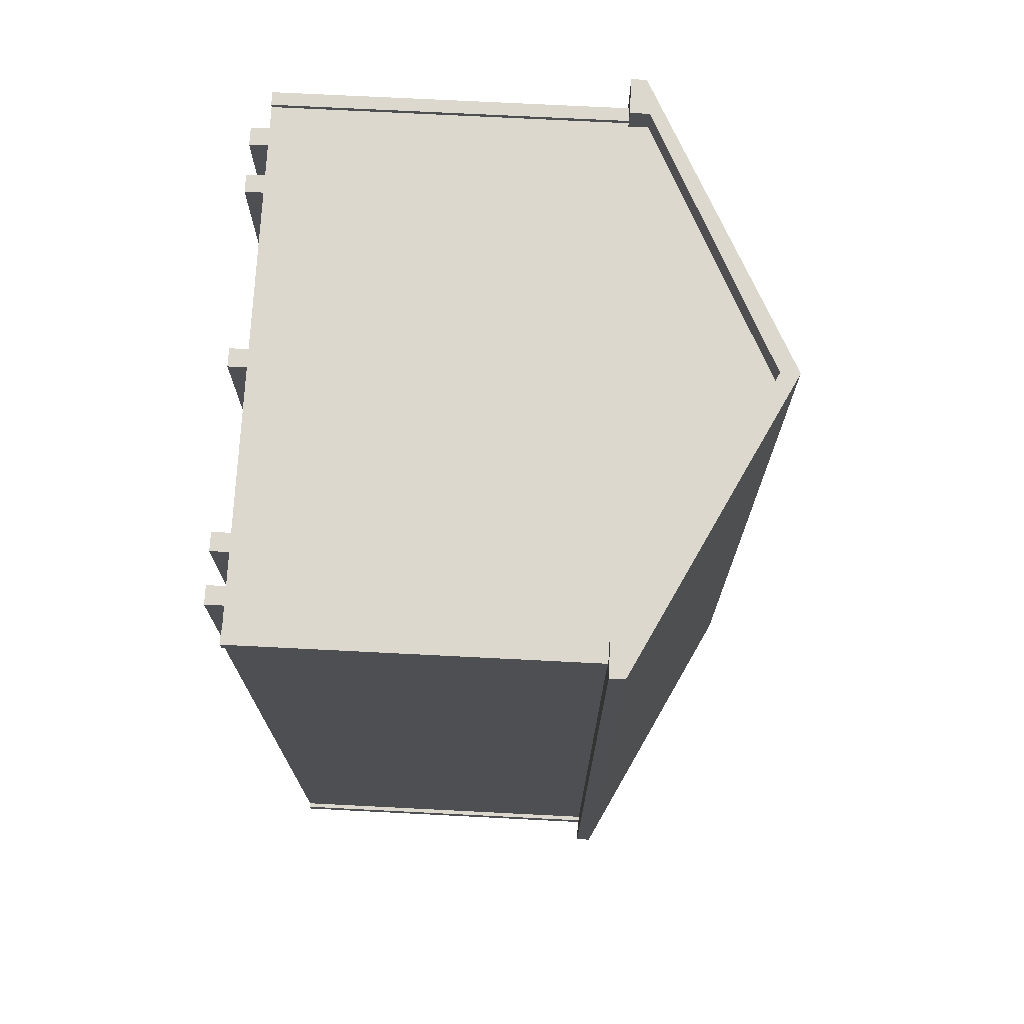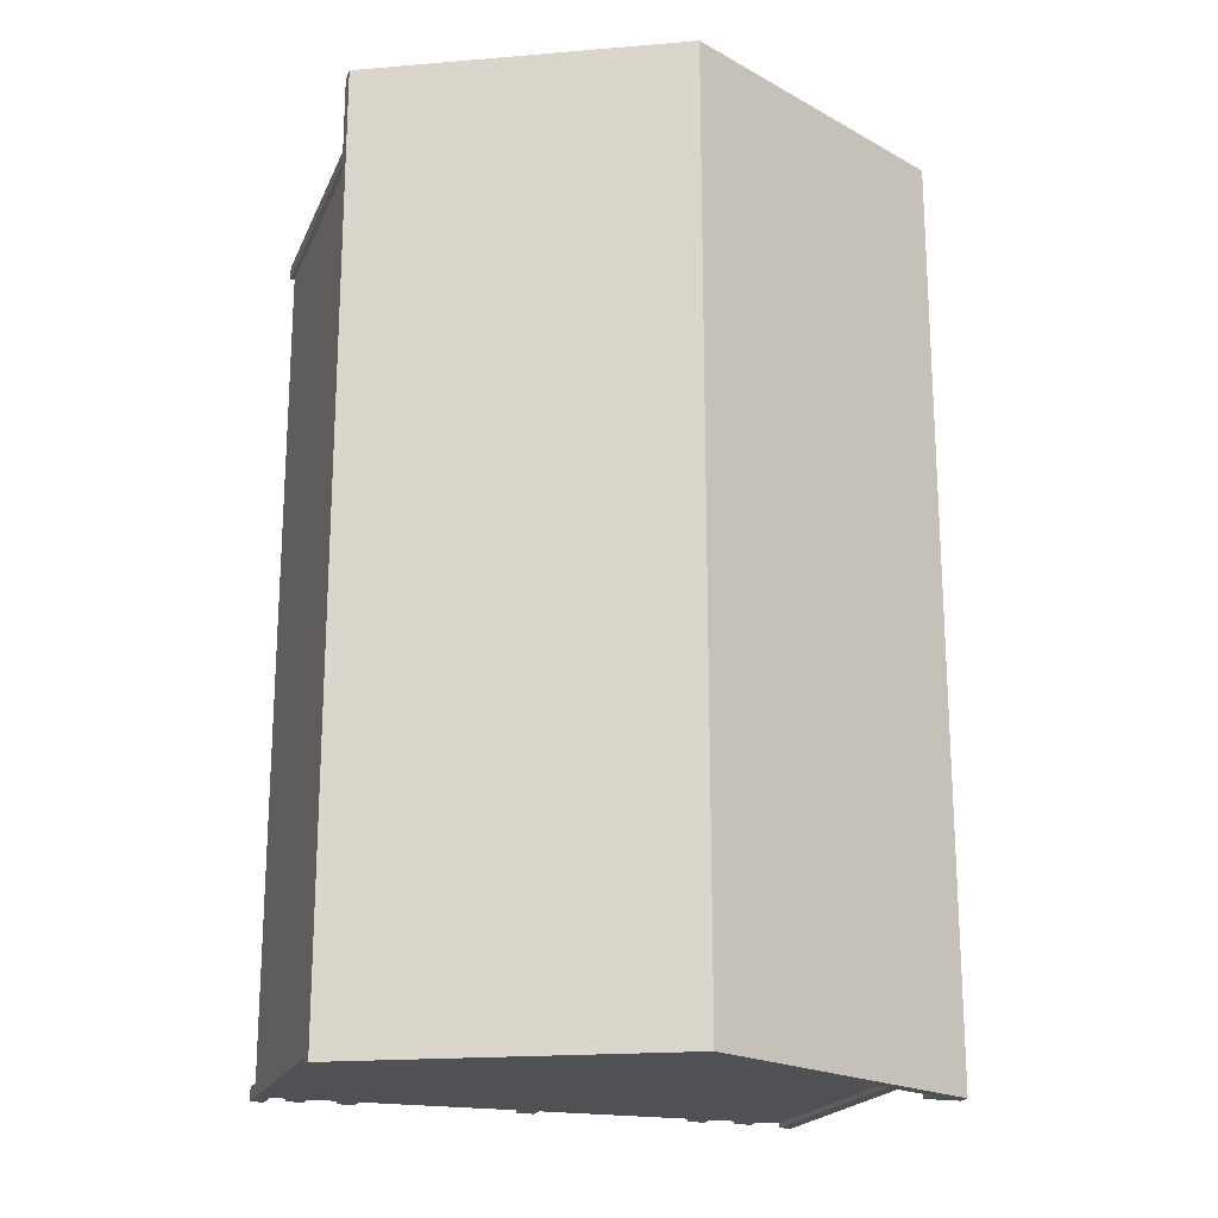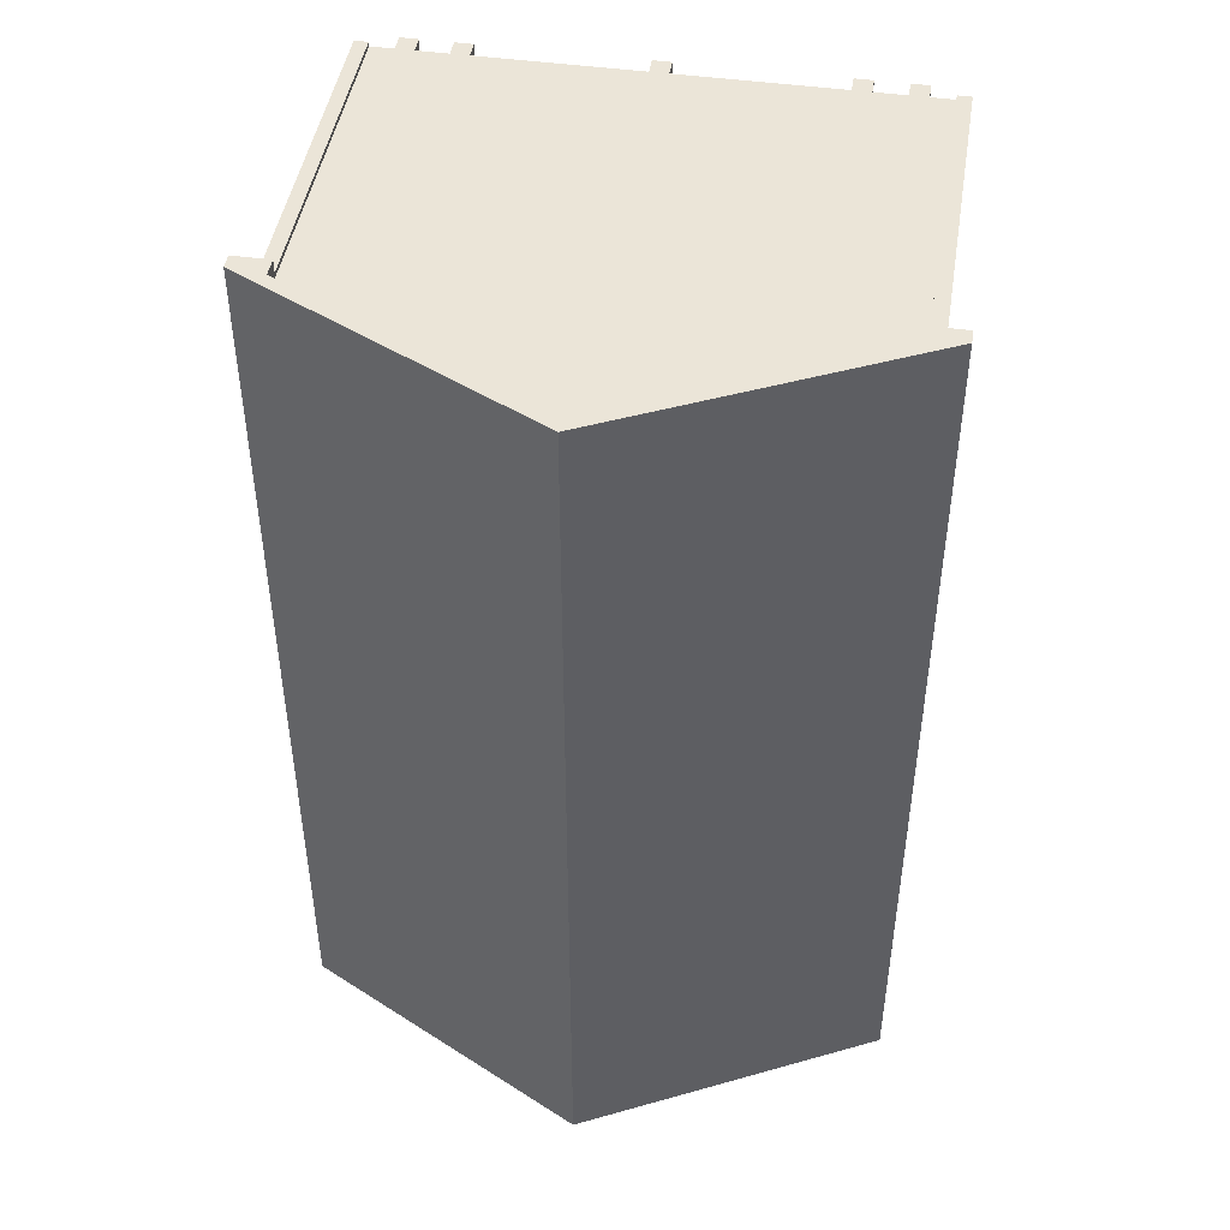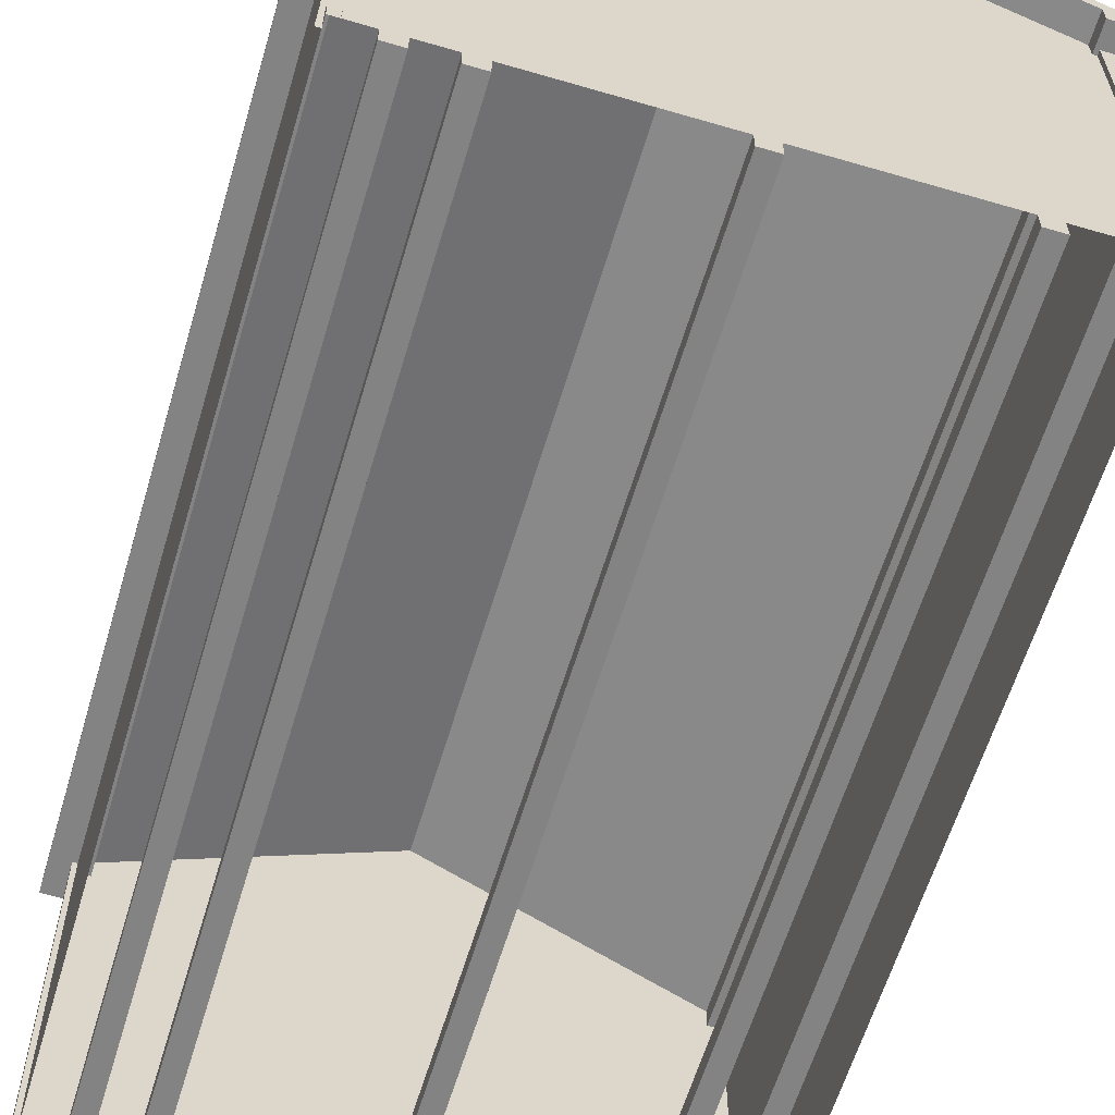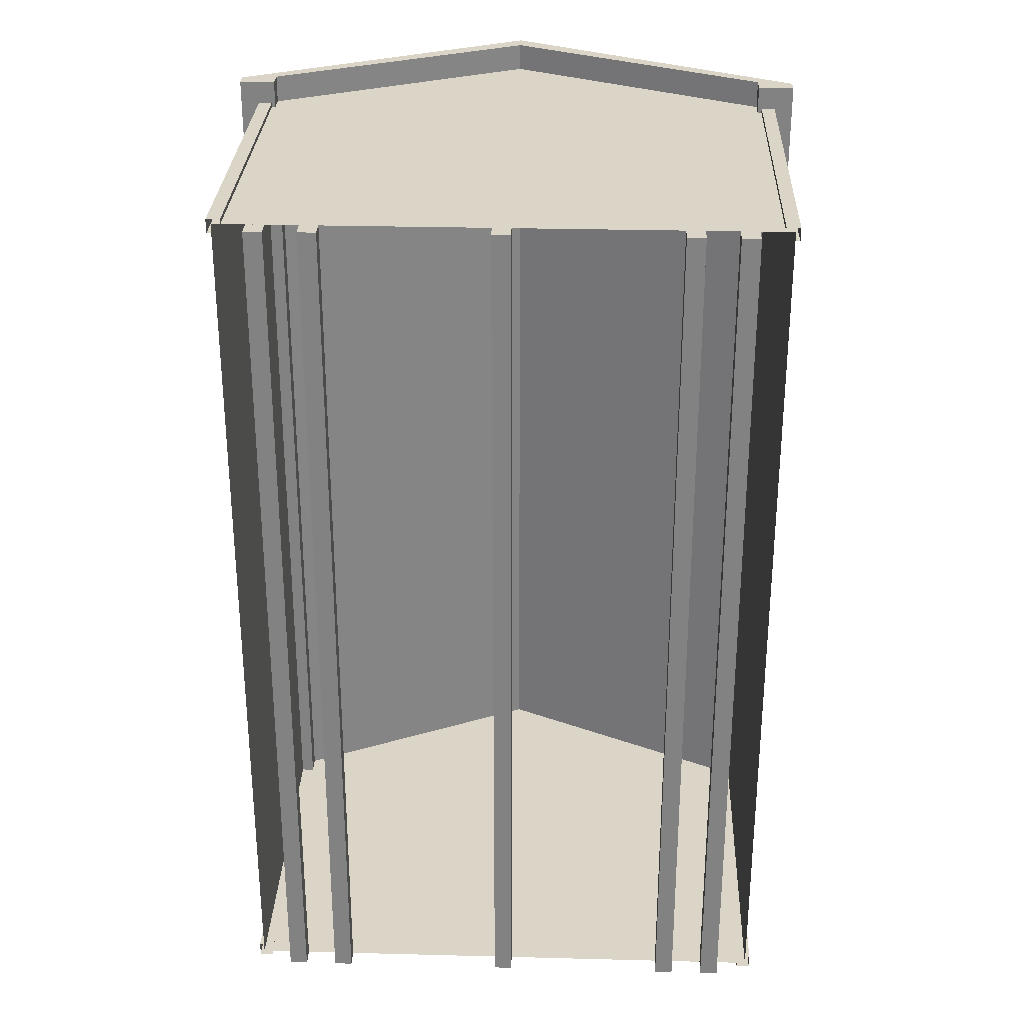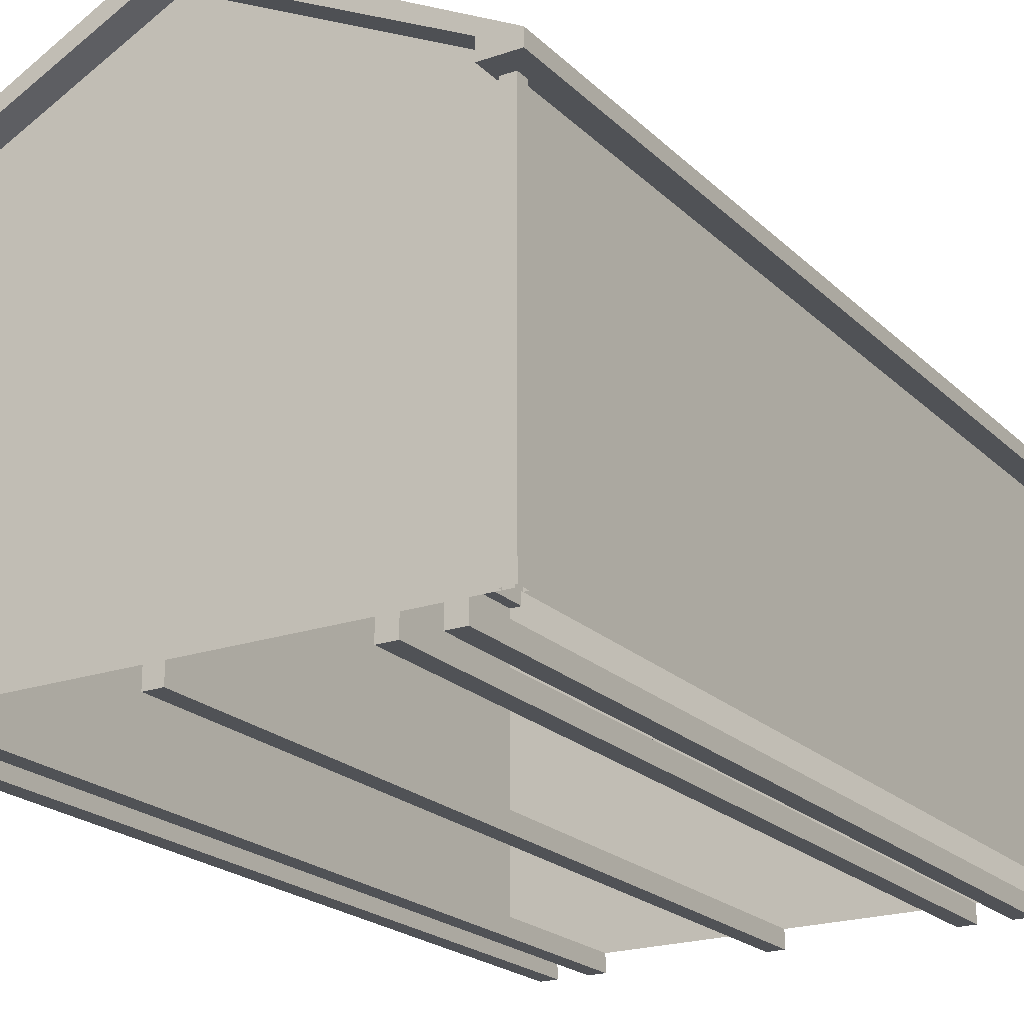
<metadata>
{"format":"obj","ext":"obj","renderer":"f3d","projection":"perspective","resolution":1024,"background":"white","views":[{"elev":72.5,"azim":92.9,"up":"+Z"},{"elev":-20.1,"azim":161.7,"up":"+Z"},{"elev":46.0,"azim":-170.9,"up":"+Z"},{"elev":-61.2,"azim":-16.6,"up":"+Y"},{"elev":29.0,"azim":2.2,"up":"+Z"},{"elev":-21.1,"azim":-148.4,"up":"+Y"}]}
</metadata>
<code>
o Classic A-Frame_10x16.obj
g default
v -1.512 0.1016 -2.438
v 1.514 0.1016 -2.438
v 1.514 2.122 -2.438
v -1.512 2.122 -2.438
v -1.512 0.1016 2.438
v -1.512 2.122 2.438
v 1.514 2.122 2.438
v 1.514 0.1016 2.438
v -1.537 0.1016 -2.388
v -1.461 0.1016 -2.464
v -1.537 0.1016 -2.464
v -1.537 2.122 -2.388
v -1.537 2.122 -2.464
v -1.461 2.122 -2.464
v 1.539 0.1016 -2.388
v 1.463 0.1016 -2.464
v 1.539 0.1016 -2.464
v 1.539 2.122 -2.388
v 1.539 2.122 -2.464
v 1.463 2.122 -2.464
v -1.537 0.1016 2.388
v -1.461 0.1016 2.464
v -1.537 0.1016 2.464
v -1.537 2.122 2.388
v -1.537 2.122 2.464
v -1.461 2.122 2.464
v 1.539 0.1016 2.388
v 1.463 0.1016 2.464
v 1.539 0.1016 2.464
v 1.539 2.122 2.388
v 1.539 2.122 2.464
v 1.463 2.122 2.464
v -1.512 0.1016 -2.388
v -1.512 2.122 -2.388
v -1.512 2.122 2.388
v -1.512 0.1016 2.388
v -1.461 2.122 -2.438
v -1.461 0.1016 -2.438
v 1.463 0.1016 -2.438
v 1.463 2.122 -2.438
v 1.514 2.122 -2.388
v 1.514 0.1016 -2.388
v 1.514 0.1016 2.388
v 1.514 2.122 2.388
v -1.461 2.122 2.438
v -1.461 0.1016 2.438
v 1.463 0.1016 2.438
v 1.463 2.122 2.438
v 1.643 2.034 -2.591
v 1.643 2.118 -2.591
v 0 2.956 -2.591
v -1.643 2.118 -2.591
v -1.643 2.034 -2.591
v -1.441 2.034 -2.591
v -1.441 2.14 -2.591
v 0 2.85 -2.591
v 1.441 2.14 -2.591
v 1.441 2.034 -2.591
v 1.643 2.034 2.591
v 1.441 2.034 2.591
v 1.441 2.14 2.591
v 0 2.85 2.591
v -1.441 2.14 2.591
v -1.441 2.034 2.591
v -1.643 2.034 2.591
v -1.643 2.118 2.591
v 0 2.956 2.591
v 1.643 2.118 2.591
v -1.332 0.1016 2.438
v -1.332 0.1016 -2.438
v -1.23 0.1016 -2.438
v -1.23 0.1016 2.438
v -1.332 0 2.438
v -1.23 0 2.438
v -1.23 0 -2.438
v -1.332 0 -2.438
v -1.052 0.1016 2.438
v -1.052 0.1016 -2.438
v -0.9502 0.1016 -2.438
v -0.9502 0.1016 2.438
v -1.052 0 2.438
v -0.9502 0 2.438
v -0.9502 0 -2.438
v -1.052 0 -2.438
v 1.332 0.1016 2.438
v 1.332 0.1016 -2.438
v 1.23 0.1016 -2.438
v 1.23 0.1016 2.438
v 1.332 0 2.438
v 1.23 0 2.438
v 1.23 0 -2.438
v 1.332 0 -2.438
v 1.052 0.1016 2.438
v 1.052 0.1016 -2.438
v 0.9502 0.1016 -2.438
v 0.9502 0.1016 2.438
v 1.052 0 2.438
v 0.9502 0 2.438
v 0.9502 0 -2.438
v 1.052 0 -2.438
v -0.0508 0.1016 2.438
v -0.0508 0.1016 -2.438
v 0.0508 0.1016 -2.438
v 0.0508 0.1016 2.438
v -0.0508 0 2.438
v 0.0508 0 2.438
v 0.0508 0 -2.438
v -0.0508 0 -2.438
v -1.512 0.1016 2.438
v -1.512 2.122 2.438
v 1.514 2.122 2.438
v 1.514 0.1016 2.438
v 0 0.1016 2.438
v 0 2.872 2.438
v -1.512 0.1016 -2.438
v 1.514 0.1016 -2.438
v 1.514 2.122 -2.438
v -1.512 2.122 -2.438
v 0 2.872 -2.438
v 0 0.1016 -2.438
v 1.643 2.034 -2.591
v 1.643 2.118 -2.591
v 0 2.956 -2.591
v -1.643 2.118 -2.591
v -1.643 2.034 -2.591
v -1.441 2.034 -2.591
v -1.441 2.14 -2.591
v 0 2.85 -2.591
v 1.441 2.14 -2.591
v 1.441 2.034 -2.591
v 1.643 2.034 2.591
v 1.441 2.034 2.591
v 1.441 2.14 2.591
v 0 2.85 2.591
v -1.441 2.14 2.591
v -1.441 2.034 2.591
v -1.643 2.034 2.591
v -1.643 2.118 2.591
v 0 2.956 2.591
v 1.643 2.118 2.591
v -1.332 0.1016 2.438
v -1.23 0.1016 2.438
v -1.332 0 2.438
v -1.23 0 2.438
v -1.052 0.1016 2.438
v -0.9502 0.1016 2.438
v -1.052 0 2.438
v -0.9502 0 2.438
v 1.332 0.1016 2.438
v 1.23 0.1016 2.438
v 1.332 0 2.438
v 1.23 0 2.438
v 1.052 0.1016 2.438
v 0.9502 0.1016 2.438
v 1.052 0 2.438
v 0.9502 0 2.438
v -0.0508 0.1016 2.438
v 0.0508 0.1016 2.438
v -0.0508 0 2.438
v 0.0508 0 2.438
v -1.332 0.1016 -2.438
v -1.23 0.1016 -2.438
v -1.23 0 -2.438
v -1.332 0 -2.438
v -1.052 0.1016 -2.438
v -0.9502 0.1016 -2.438
v -0.9502 0 -2.438
v -1.052 0 -2.438
v 1.332 0.1016 -2.438
v 1.23 0.1016 -2.438
v 1.23 0 -2.438
v 1.332 0 -2.438
v 1.052 0.1016 -2.438
v 0.9502 0.1016 -2.438
v 0.9502 0 -2.438
v 1.052 0 -2.438
v -0.0508 0.1016 -2.438
v 0.0508 0.1016 -2.438
v 0.0508 0 -2.438
v -0.0508 0 -2.438
g Shed
f 2 7 8
f 3 7 2
f 6 4 5
f 4 1 5
f 110 109 113
f 114 110 113
f 112 111 113
f 111 114 113
f 119 117 120
f 117 116 120
f 118 119 120
f 115 118 120
g Sides
f 122 121 130
f 129 122 130
f 129 123 122
f 128 123 129
f 123 127 124
f 123 128 127
f 125 124 126
f 124 127 126
f 135 138 136
f 138 137 136
f 134 139 135
f 135 139 138
f 139 134 133
f 139 133 140
f 131 140 132
f 140 133 132
g Floor
f 142 141 143
f 142 143 144
f 146 145 147
f 146 147 148
f 151 149 152
f 149 150 152
f 155 153 156
f 153 154 156
f 158 157 159
f 158 159 160
f 161 162 163
f 164 161 163
f 165 166 167
f 168 165 167
f 170 172 171
f 170 169 172
f 174 176 175
f 174 173 176
f 177 178 179
f 177 179 180
f 92 86 89
f 86 85 89
f 85 87 88
f 86 87 85
f 88 91 90
f 88 87 91
f 91 92 89
f 91 89 90
f 100 94 97
f 94 93 97
f 93 95 96
f 94 95 93
f 96 99 98
f 96 95 99
f 99 100 97
f 99 97 98
f 103 104 106
f 107 103 106
f 102 101 104
f 103 102 104
f 101 102 108
f 101 108 105
f 108 106 105
f 108 107 106
f 79 80 82
f 83 79 82
f 78 77 80
f 79 78 80
f 77 78 84
f 77 84 81
f 81 84 82
f 84 83 82
f 71 72 74
f 75 71 74
f 70 69 72
f 71 70 72
f 69 70 76
f 69 76 73
f 73 76 74
f 76 75 74
g Trim
f 32 48 47
f 32 47 28
f 29 32 28
f 31 32 29
f 27 31 29
f 30 31 27
f 30 27 43
f 44 30 43
f 21 24 36
f 24 35 36
f 25 21 23
f 25 24 21
f 26 23 22
f 26 25 23
f 46 45 22
f 45 26 22
f 14 37 38
f 10 14 38
f 11 14 10
f 13 14 11
f 13 11 9
f 12 13 9
f 12 9 33
f 34 12 33
f 15 18 42
f 18 41 42
f 17 19 15
f 19 18 15
f 20 17 16
f 20 19 17
f 40 16 39
f 40 20 16
g Roof
f 51 67 50
f 50 67 68
f 51 52 66
f 67 51 66
g Sides
f 52 53 65
f 66 52 65
f 53 54 64
f 65 53 64
f 55 63 54
f 54 63 64
g Shed
f 56 62 55
f 55 62 63
f 56 57 61
f 62 56 61
g Sides
f 57 58 60
f 61 57 60
f 58 49 59
f 58 59 60
f 50 68 49
f 49 68 59

</code>
